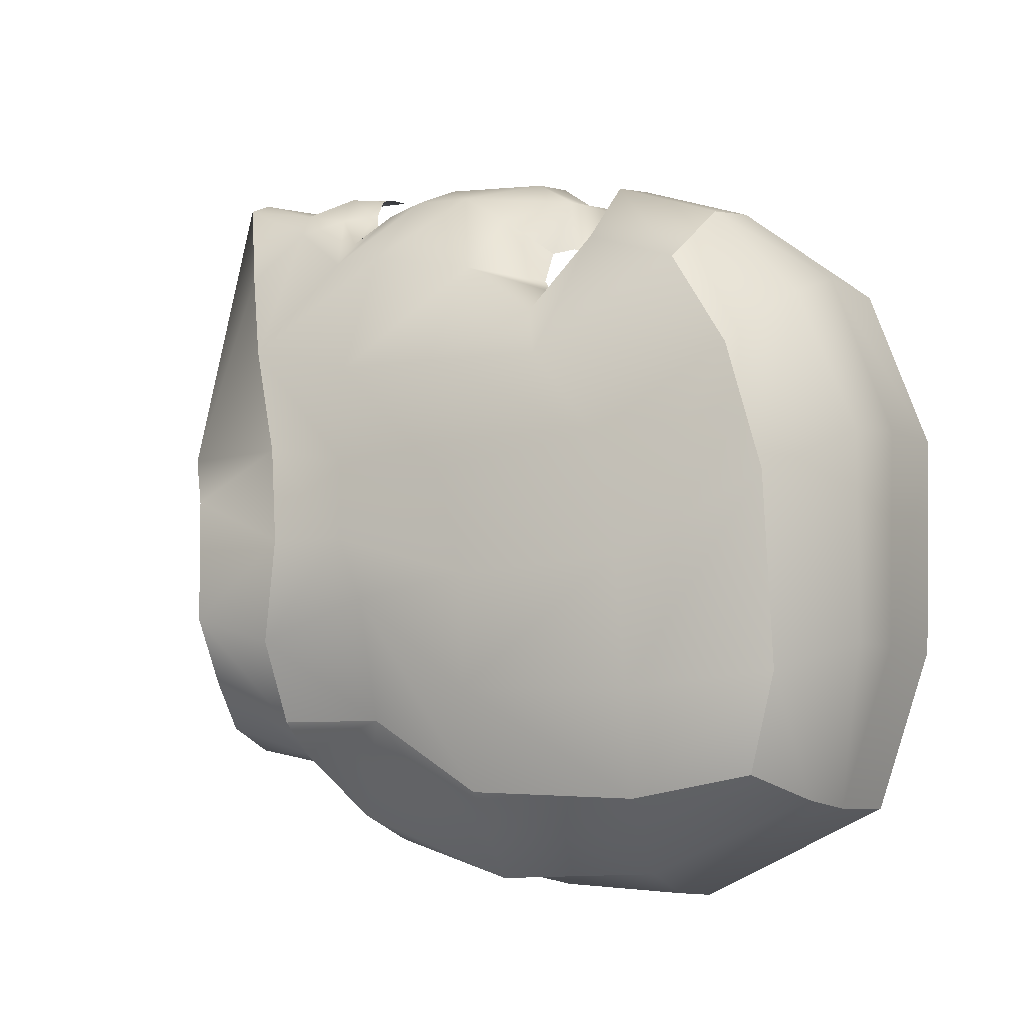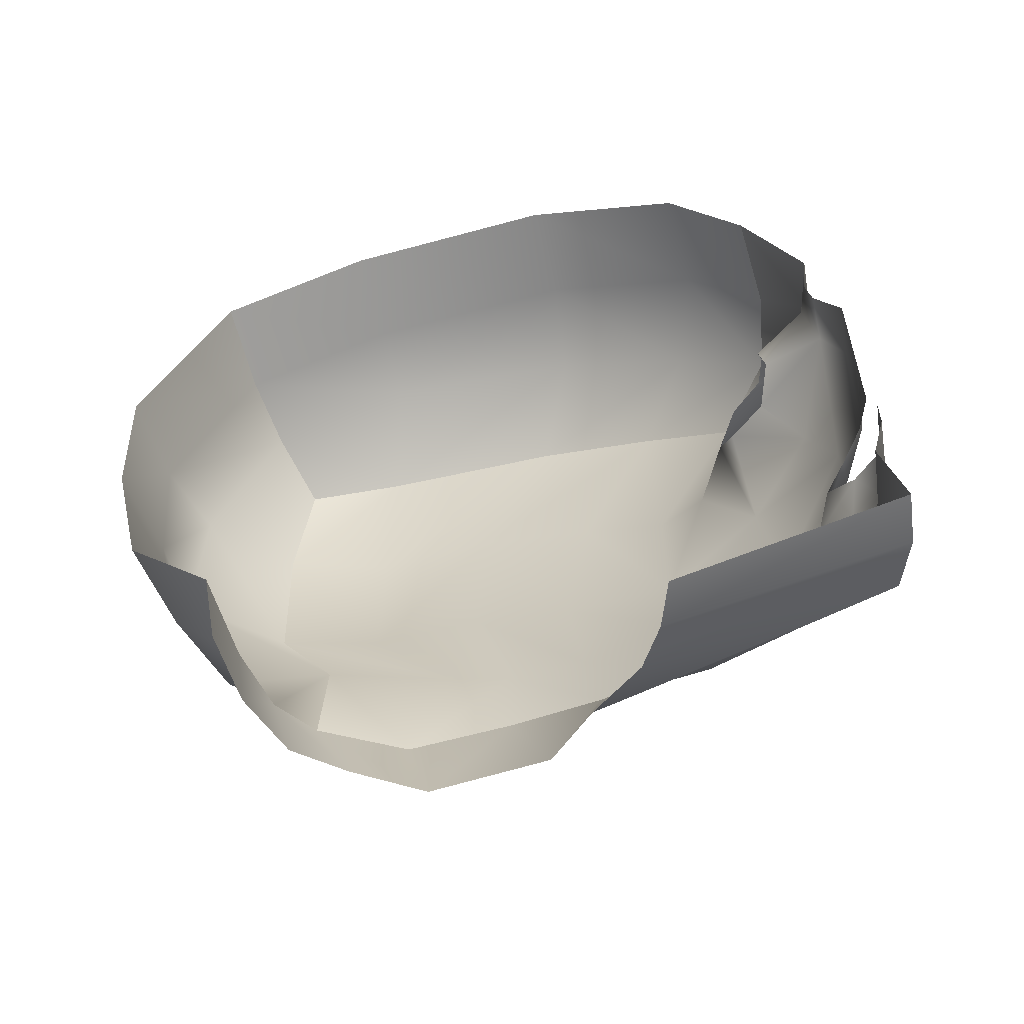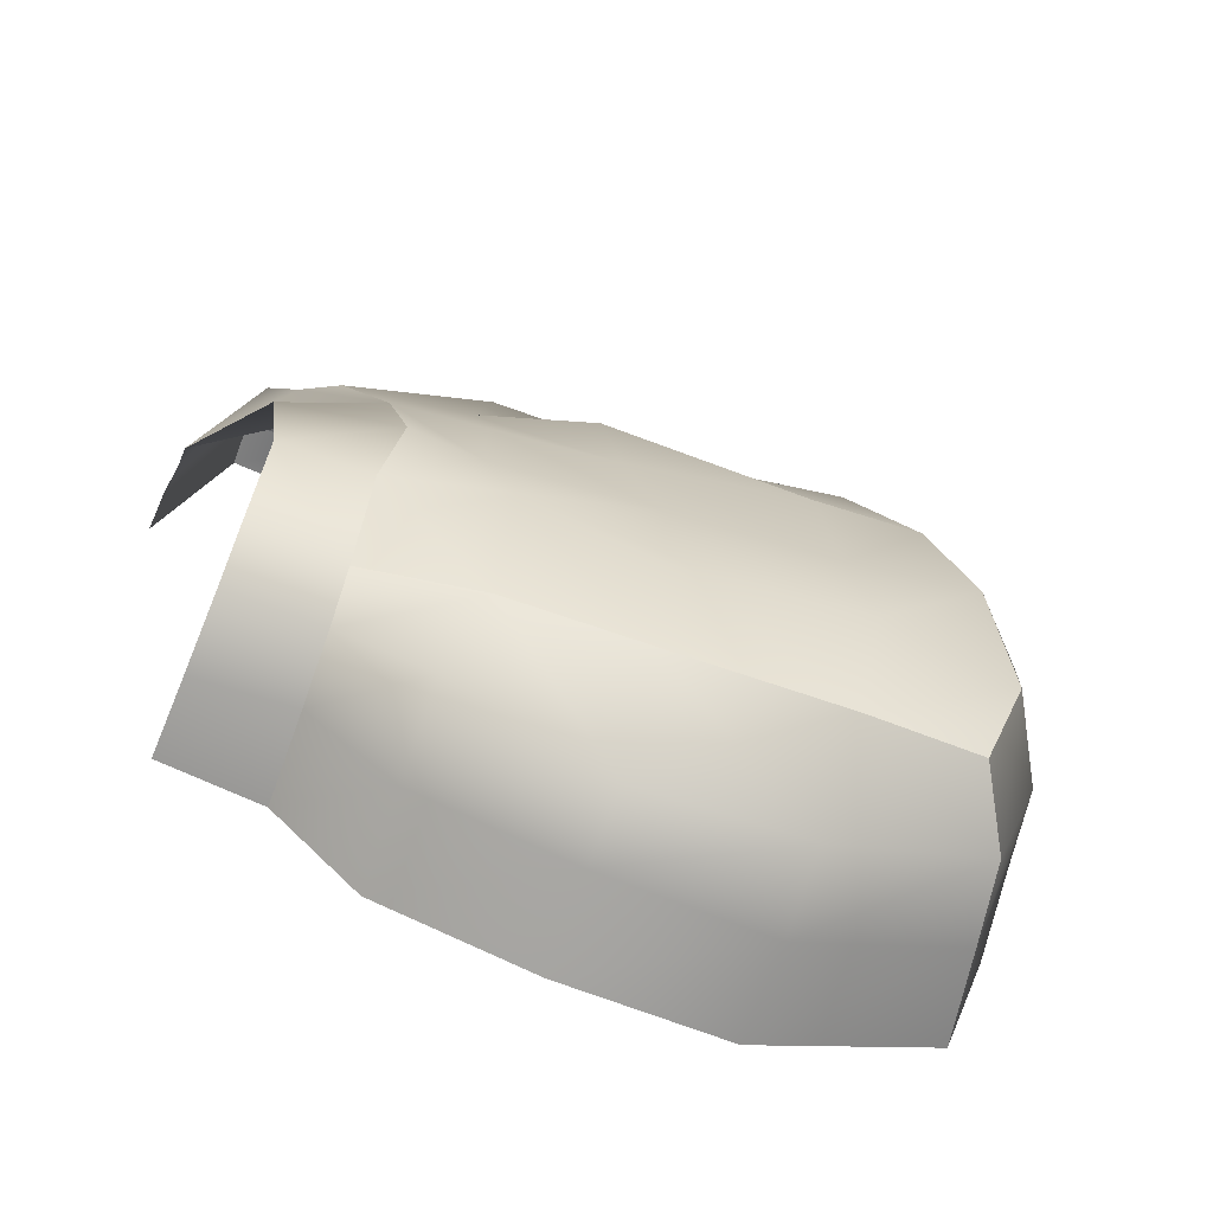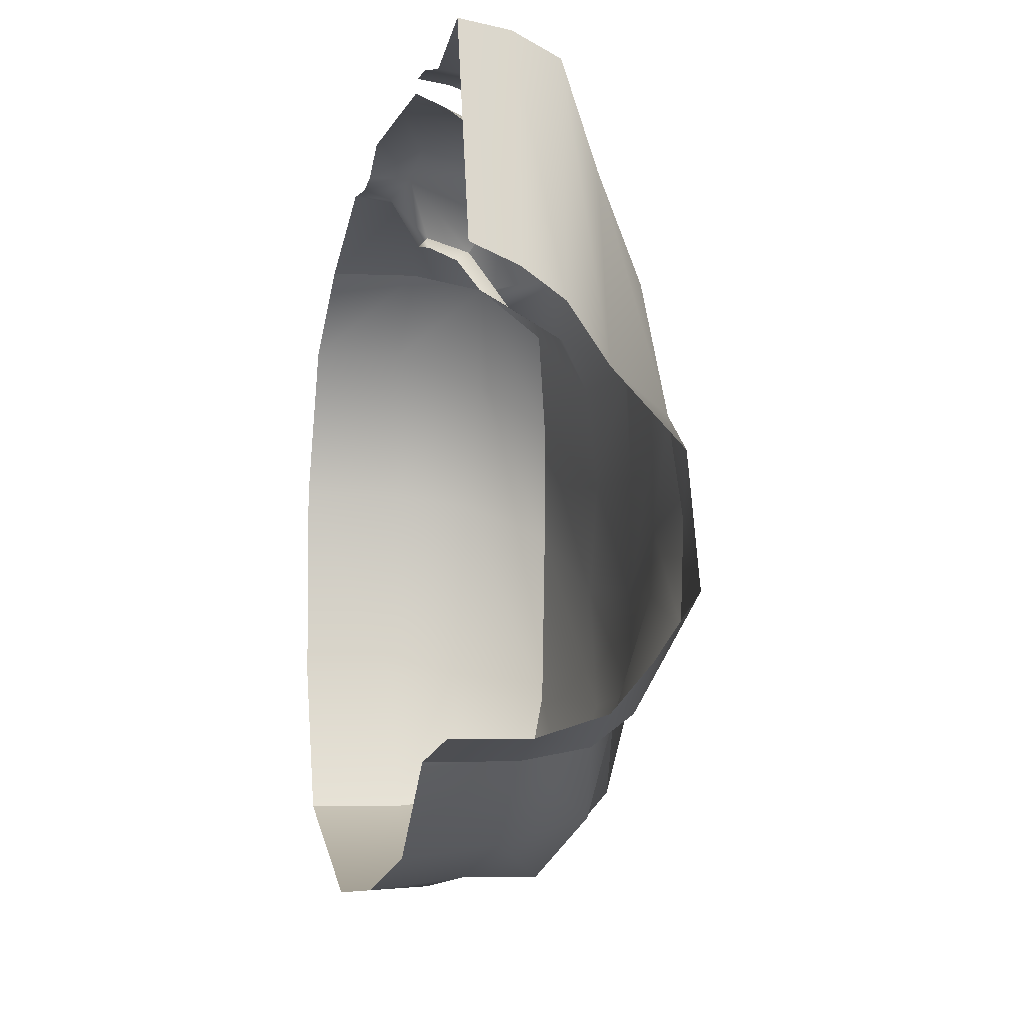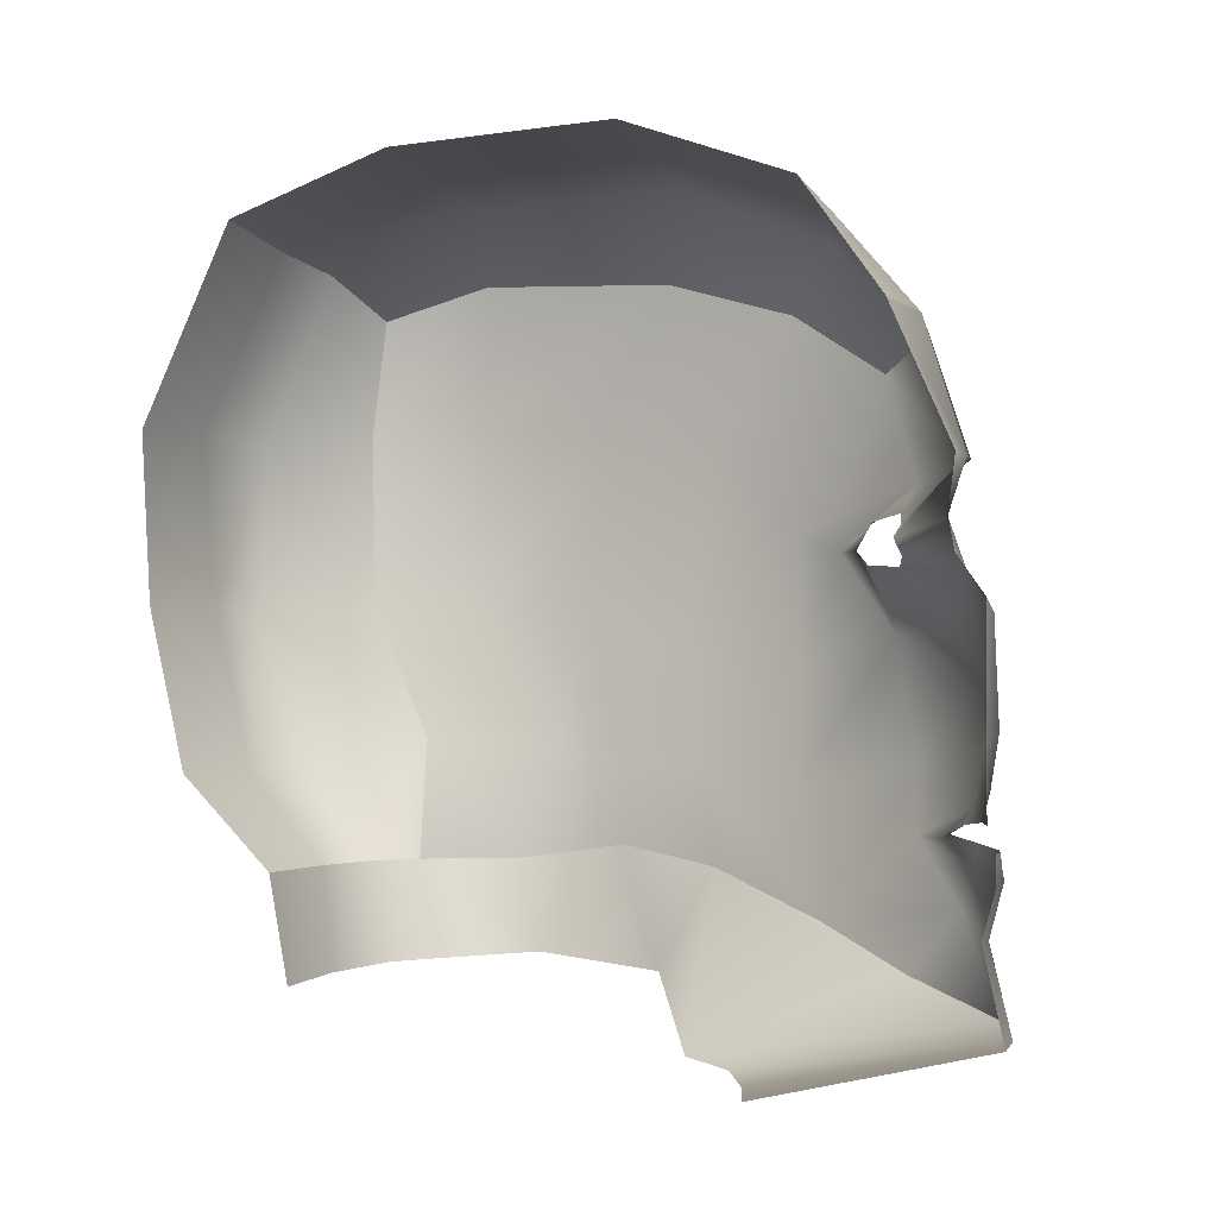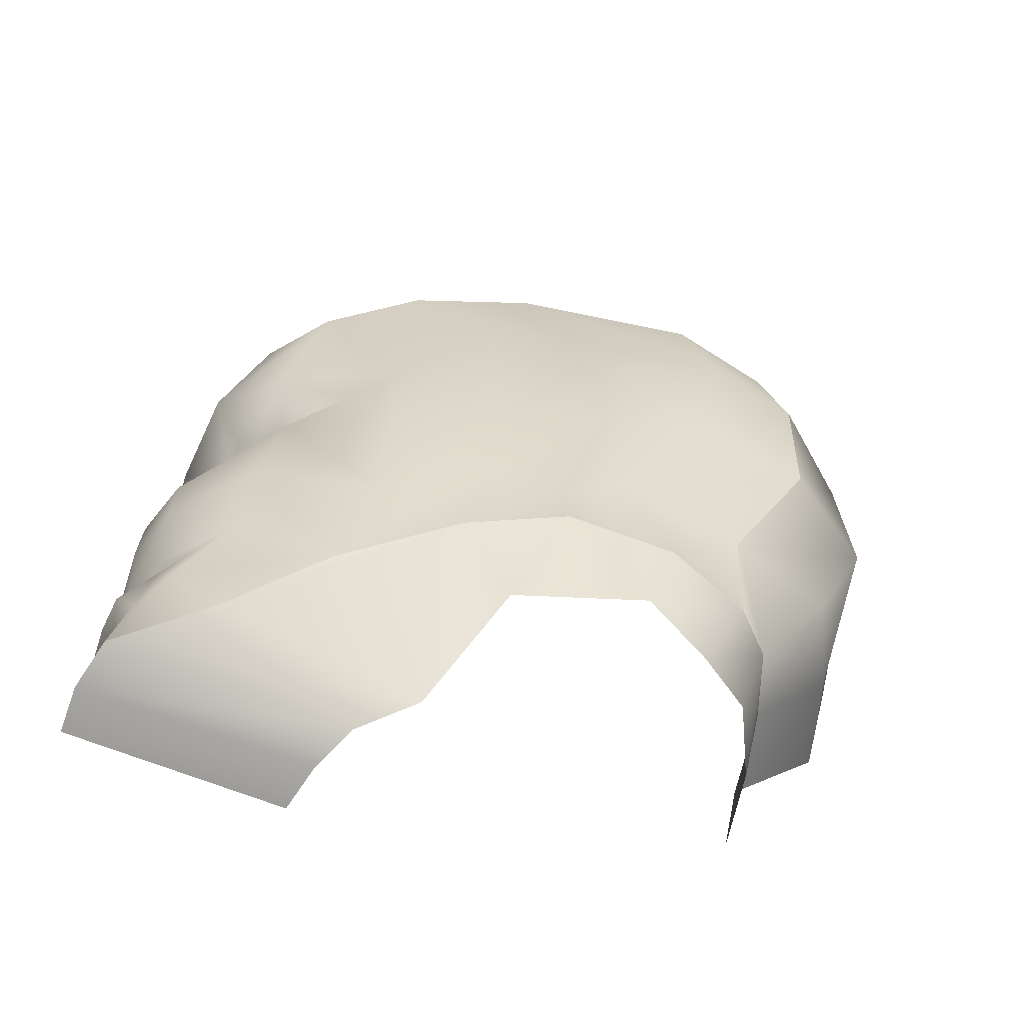
<metadata>
{"format":"obj","ext":"obj","renderer":"f3d","projection":"perspective","resolution":1024,"background":"white","views":[{"elev":-7.5,"azim":113.5,"up":"+Z"},{"elev":-57.5,"azim":-74.8,"up":"+Y"},{"elev":-66.0,"azim":70.1,"up":"+Z"},{"elev":-7.3,"azim":-14.9,"up":"+Z"},{"elev":-1.5,"azim":-67.2,"up":"+Y"},{"elev":-64.0,"azim":77.4,"up":"+Y"}]}
</metadata>
<code>
g default
v 2.298 -13.95 14.89
v 5.749 31.19 19.52
v 6.351 38.18 -27.45
v 2.715 -9.876 -22.14
v -15.81 -20.96 34.76
v -15.99 -9.876 -26.36
v -15.99 44 -30.41
v -15.99 34.38 26
v -15.99 49.42 4.279
v 8.934 40.35 -1.069
v 7.929 -8.48 -4.915
v -15.99 44 19.05
v 7.972 36.87 10.66
v 6.04 -10.02 4.157
v -16 -25.85 14.6
v -15.99 17.93 30.64
v 7.032 17.98 11.4
v 10.32 25.21 2.871
v 10.07 27.06 -8.098
v 7.503 27.64 -29.49
v -15.99 26.88 -38.77
v -15.99 15.21 31.2
v 7.766 7.555 11.4
v 8.773 9.005 0.8445
v 9.669 12.09 -9.111
v 7.114 12.09 -28.89
v -15.99 12.09 -37.93
v -15.99 11.94 33.53
v 4.502 -3.101 12.01
v 7.312 -1.926 2.458
v 7.317 -1.926 -4.915
v 4.193 0.6257 -22.17
v -15.99 -1.926 -34.6
v -6.623 -20.11 32.35
v -3.913 -24.66 5.361
v 4.593 -18.94 -0.3198
v -1.191 -9.876 -25.03
v 0.9006 -1.926 -31.1
v -0.007661 12.09 -36.84
v -0.007661 26.88 -36.29
v -0.007661 41.58 -29.61
v 1.821 47 3.083
v 1.685 41.58 16.15
v -0.106 33.48 24.89
v -11.15 -20.88 34.16
v -11.61 -25.5 12.94
v -7.509 -9.876 -26.22
v -7.247 -1.926 -33.47
v -7.247 12.09 -36.84
v -7.247 26.88 -38.27
v -7.247 42.6 -30.38
v -7.247 48.02 4.279
v -7.247 42.6 19.07
v -7.274 34.27 26.27
v -15.99 -19.09 -24.61
v -8.659 -18.73 -24.52
v 6.094 -17.91 -12.11
v 7.114 -9.876 -14.56
v 7.854 0.647 -10.89
v 9.622 12.09 -19.52
v 11.2 28.42 -19.96
v 8.837 41.13 -18.54
v -0.007661 46.41 -15.75
v -7.247 47.43 -15.75
v -15.99 48.83 -15.75
v -2.28 23.21 28.82
v 4.068 16.37 16.13
v 2.05 21.8 23.23
v -4.037 10.32 27.5
v 2.995 9.44 21.22
v -4.091 5.966 30.2
v 2.325 -0.7007 23.29
v -6.594 -13.25 31.02
v -0.4873 -6.484 23.88
v -10.94 22.76 30.78
v -13.42 17.81 29.87
v -12.14 14.18 31.01
v -11.76 10.93 33.02
v -10.98 -13.61 32.3
v -15.99 22.7 31.25
v -15.63 -13.15 32.97
v -6.281 18.84 24.31
v -1.63 16.21 19.22
v -4.029 18.34 21.3
v -6.068 14.67 24.12
v -3.296 14.97 20.69
v -9.421 17.72 25.15
v -10.71 16.71 24.95
v -10.15 15.29 25.48
v -15.84 1.215 33.47
v -9.692 1.971 32.87
v -4.348 0.6643 30.4
v -11.43 -2.459 32.58
v -12.05 -9.106 33.74
v -7.224 -3.843 30.27
v -8.635 -9.144 32.91
v -4.081 -6.507 26.81
v -15.78 -2.13 33.44
v -15.88 -9.13 34.14
v -12.88 -4.63 32.35
v -13.15 -6.801 33.78
v -10.01 -5 30.31
v -11.03 -6.741 33.11
v -7.884 -5.821 28.39
v -15.75 -4.723 33.43
v -16.04 -6.7 34.15
v -2.596 -17.39 23.62
v -3.358 -12.16 28.21
v -5.74 -8.617 29.88
v -8.991 -6.419 30.94
v -7.617 -24.94 10.46
v 1.763 -18.2 -18.16
v -2.09 -18.4 -22.48
g pCube2
f 62 63 42 10
f 20 40 41 3
f 11 36 57 58
f 10 19 61 62
f 10 42 43 13
f 13 18 19 10
f 14 35 36 11
f 13 43 44 2
f 17 18 13 2
f 35 107 34 111
f 23 24 18 17
f 19 18 24 25
f 60 61 19 25
f 26 39 40 20
f 70 69 71 72
f 29 30 24 23
f 25 24 30 31
f 59 60 25 31
f 32 38 39 26
f 72 71 92 74
f 1 14 30 29
f 31 30 14 11
f 58 59 31 11
f 37 38 32 4
f 47 48 38 37
f 39 38 48 49
f 40 39 49 50
f 41 40 50 51
f 63 64 52 42
f 43 42 52 53
f 44 43 53 54
f 71 69 77 78
f 91 92 71 78
f 5 15 46 45
f 6 33 48 47
f 49 48 33 27
f 50 49 27 21
f 51 50 21 7
f 64 65 9 52
f 53 52 9 12
f 54 53 12 8
f 76 75 80 16
f 77 76 16 22
f 78 77 22 28
f 90 91 78 28
f 47 56 55 6
f 37 113 56 47
f 37 4 112 113
f 32 59 58 4
f 26 60 59 32
f 20 61 60 26
f 62 61 20 3
f 41 63 62 3
f 51 64 63 41
f 7 65 64 51
f 17 2 68 67
f 2 44 66 68
f 23 17 67 70
f 29 23 70 72
f 34 107 108 73
f 1 29 72 74
f 44 54 75 66
f 45 34 73 79
f 75 54 8 80
f 79 81 5 45
f 67 68 84 83
f 68 66 82 84
f 69 70 86 85
f 70 67 83 86
f 75 76 88 87
f 66 75 87 82
f 76 77 89 88
f 77 69 85 89
f 93 91 90 98
f 94 99 81 79
f 92 91 93 95
f 79 73 96 94
f 74 92 95 97
f 73 108 109 96
f 100 93 98 105
f 101 106 99 94
f 95 93 100 102
f 94 96 103 101
f 97 95 102 104
f 96 109 110 103
f 107 35 14 1
f 108 107 1 74
f 109 108 74 97
f 110 109 97 104
f 45 46 111 34
f 4 58 57 112

</code>
